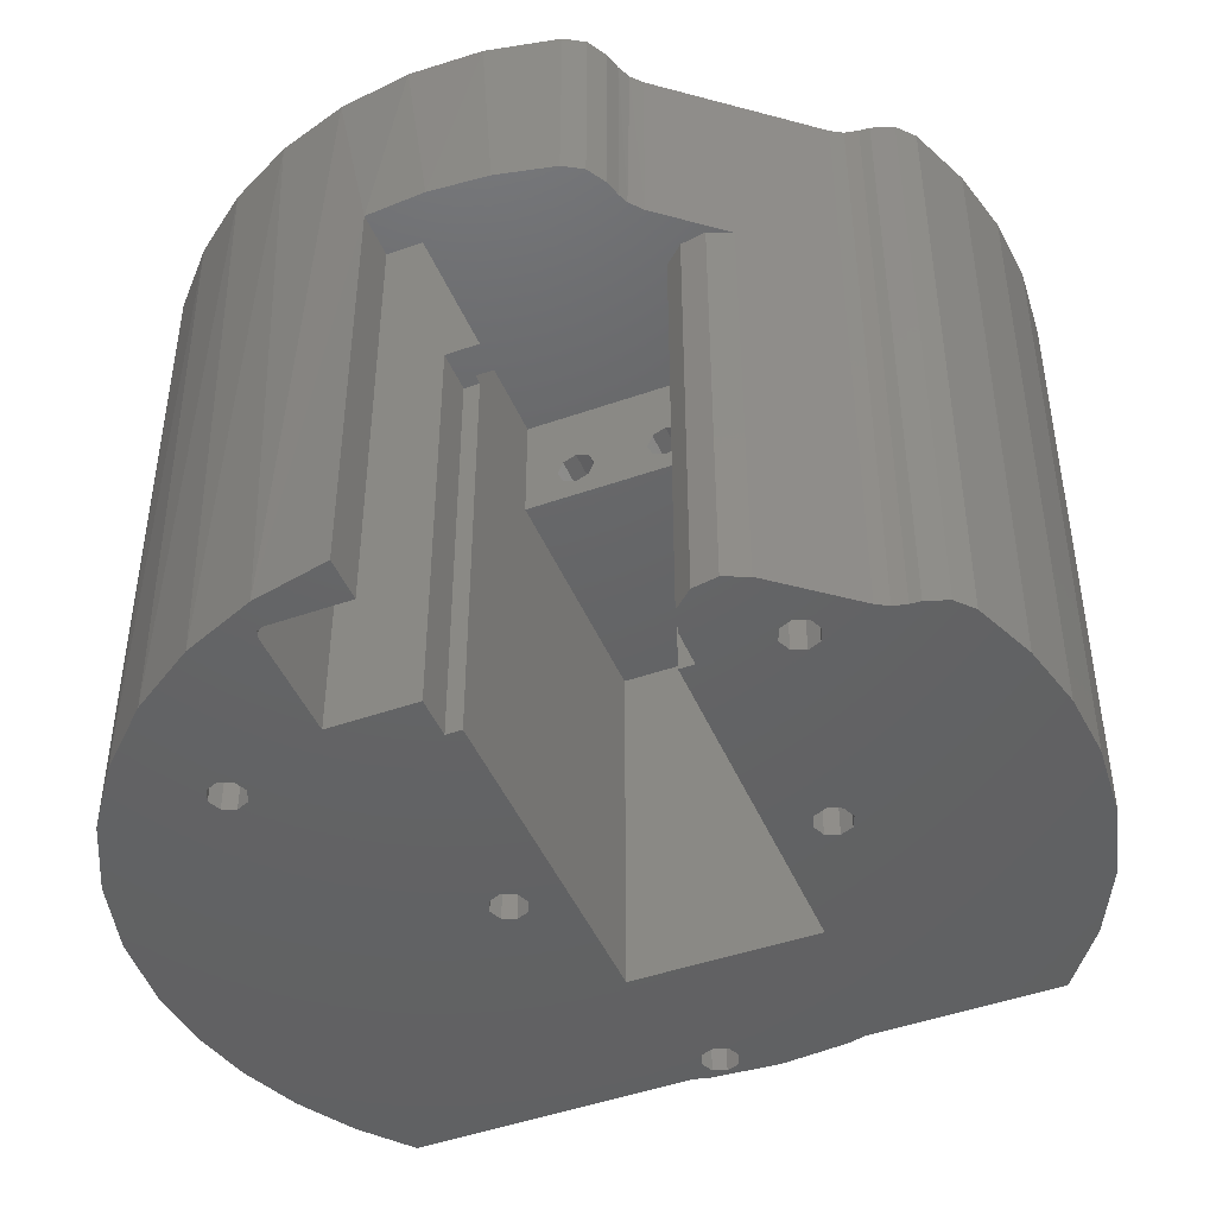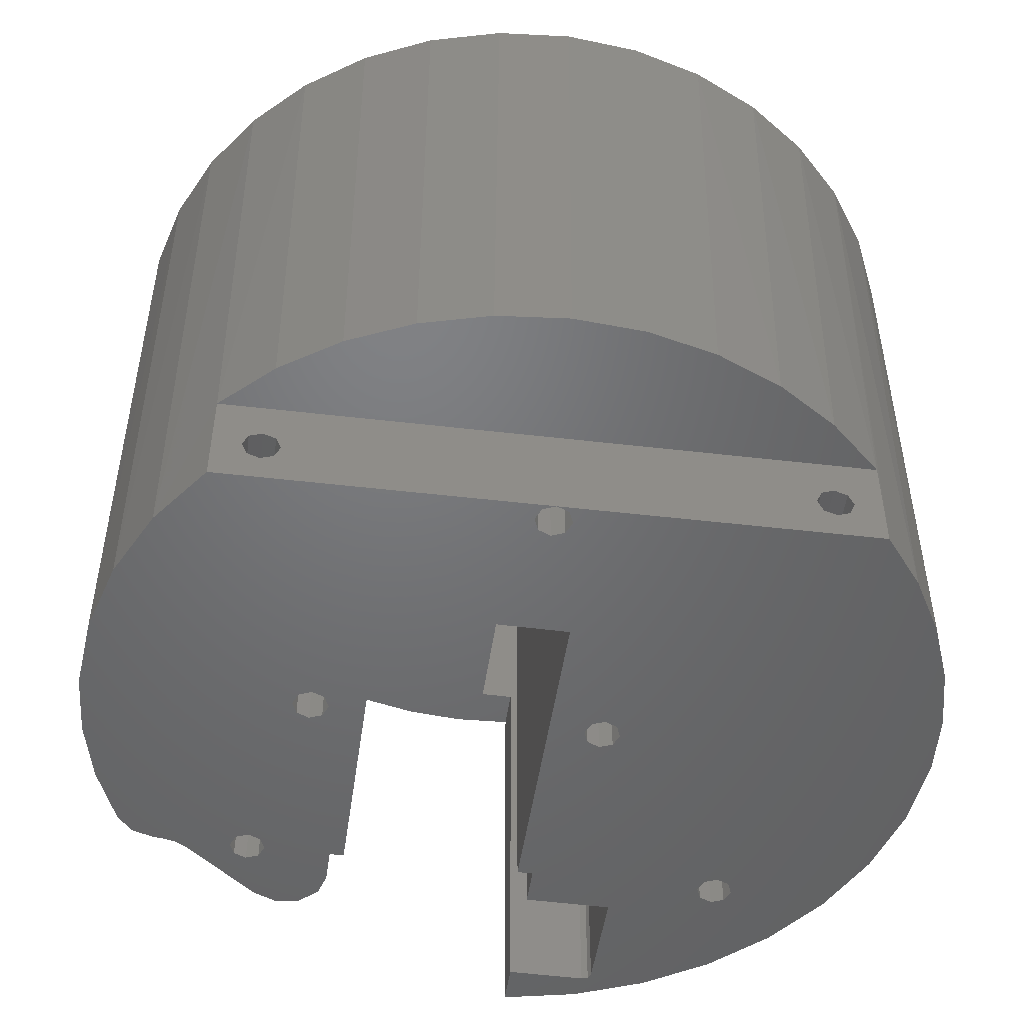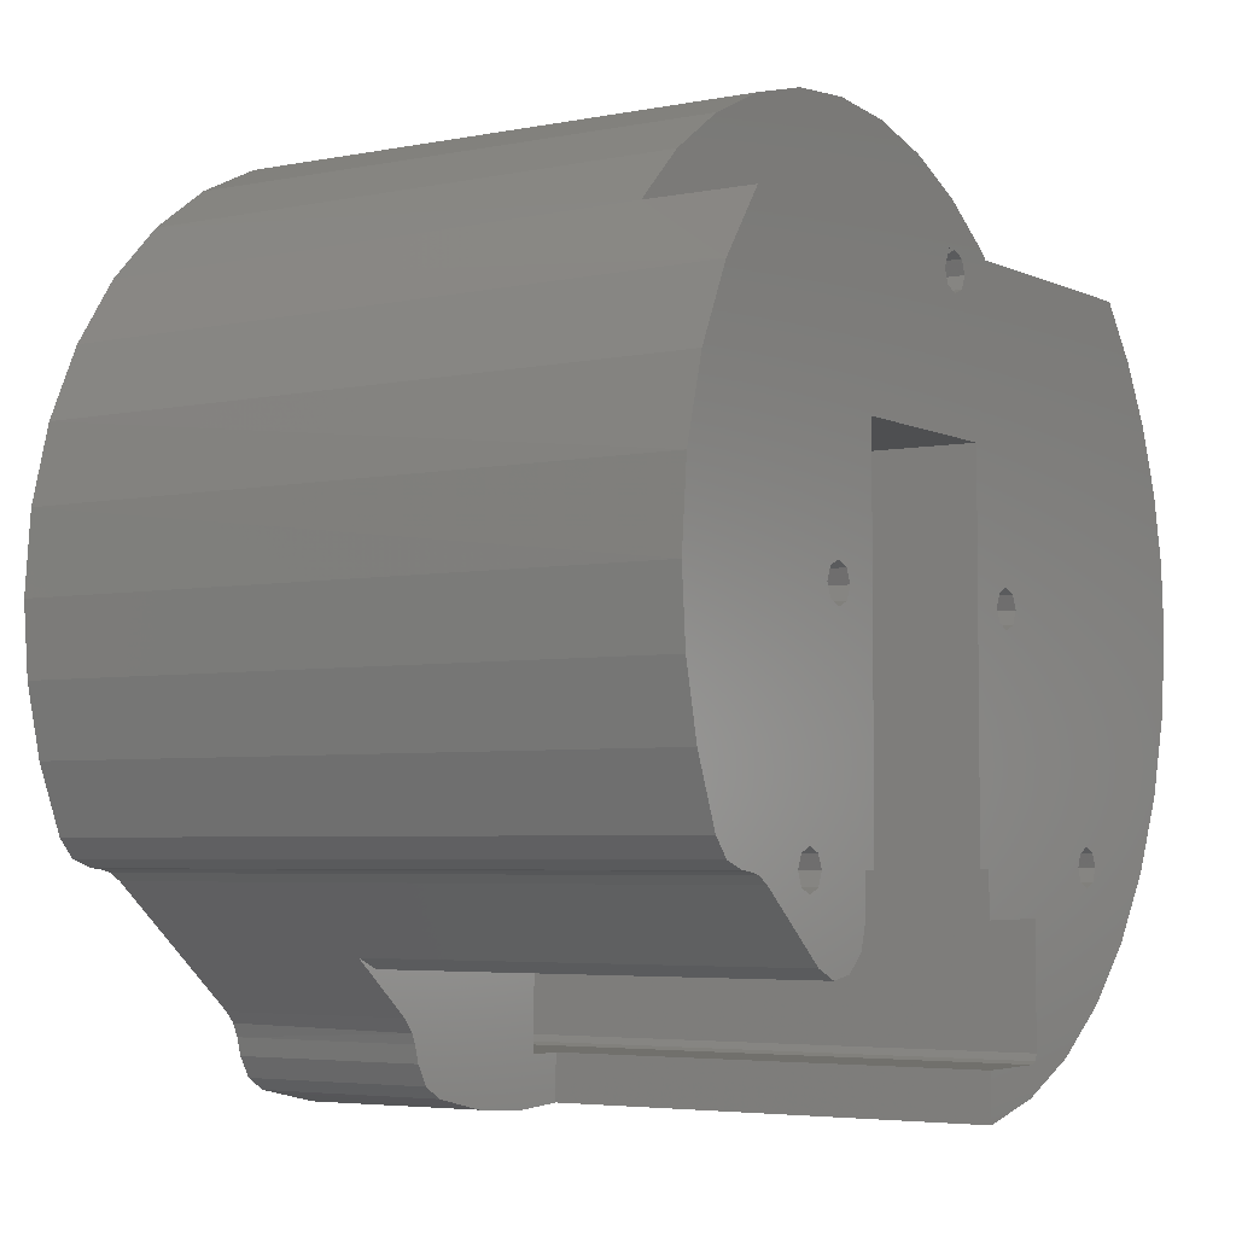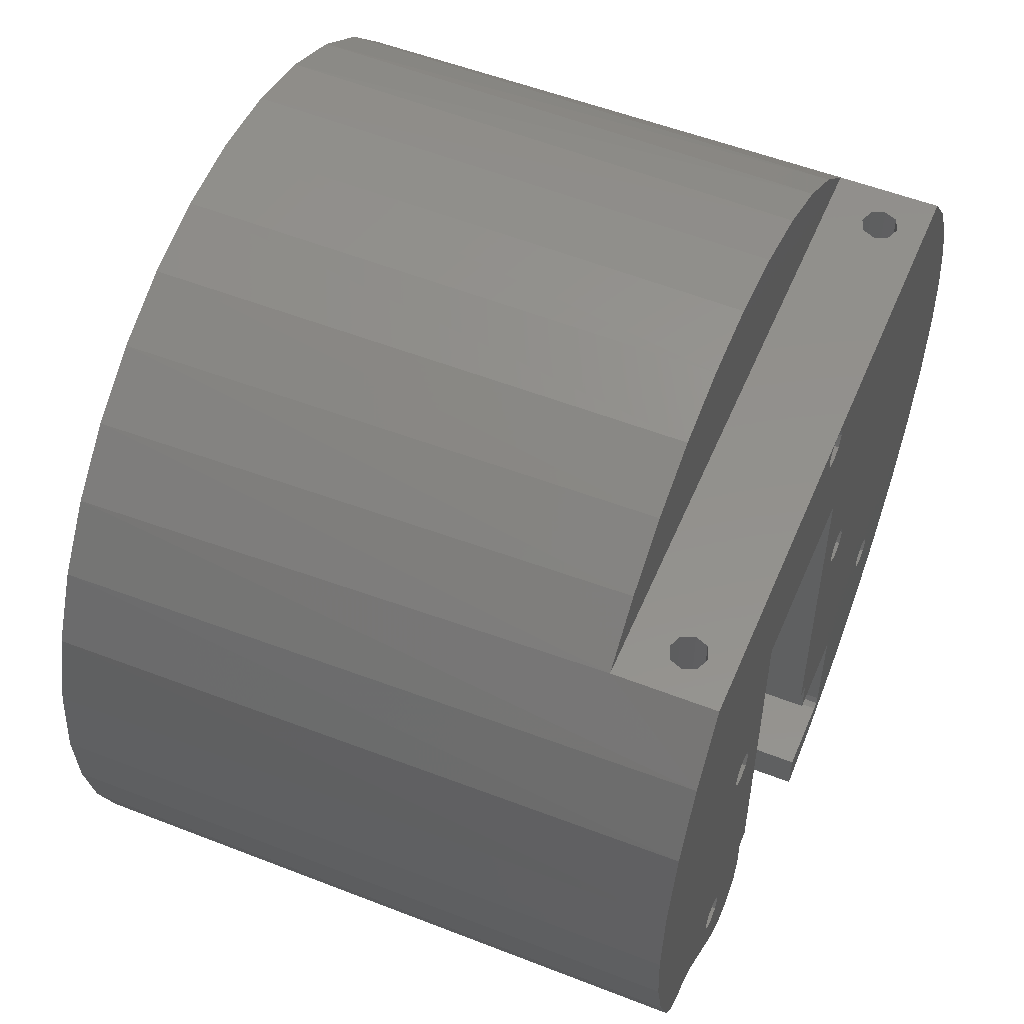
<metadata>
{"format":"stl","ext":"stl","renderer":"f3d","projection":"perspective","resolution":1024,"background":"white","views":[{"elev":-45.4,"azim":-157.9,"up":"+Y"},{"elev":-49.6,"azim":-8.2,"up":"+Y"},{"elev":-4.4,"azim":-57.3,"up":"+Z"},{"elev":53.6,"azim":-67.3,"up":"+Z"}]}
</metadata>
<code>
# stl→obj: 313 verts, 637 faces
v -29.07 1628 31.56
v -28.48 1626 31.57
v 27.51 1626 32.42
v -29.07 1625 31.56
v -35.58 1633 31.47
v -35.58 1621 31.47
v -32.48 1626 31.51
v -31.89 1628 31.52
v -30.48 1628 31.54
v 28.1 1628 32.43
v 29.51 1628 32.45
v 34.62 1633 32.53
v 30.93 1628 32.47
v 31.51 1626 32.48
v 34.62 1621 32.53
v 29.51 1624 32.45
v 28.1 1625 32.43
v -30.48 1624 31.54
v -31.89 1625 31.52
v 30.93 1625 32.47
v 27.66 1626 22.42
v 28.25 1625 22.43
v 29.66 1624 22.45
v 28.25 1628 22.43
v 29.66 1628 22.45
v 31.66 1626 22.48
v 31.08 1628 22.47
v 31.08 1625 22.47
v -32.33 1626 21.51
v -31.74 1625 21.52
v -30.33 1624 21.54
v -31.74 1628 21.52
v -30.33 1628 21.54
v -28.33 1626 21.57
v -28.91 1628 21.57
v -28.91 1625 21.57
v -30.53 1690 36.39
v -36.39 1690 30.53
v -29.88 1633 36.92
v -46.72 1621 8.552
v -44.42 1621 16.82
v -44.64 1690 16.25
v -41.14 1690 23.75
v -40.67 1621 24.55
v -23.75 1690 41.14
v -23.36 1633 41.36
v -8.52e-12 1690 47.5
v 7.156 1633 46.96
v 8.248 1690 46.78
v 14.83 1633 45.13
v 16.25 1690 44.64
v 22.1 1633 42.05
v 23.75 1690 41.14
v 28.75 1633 37.81
v 30.53 1690 36.39
v 39.11 1621 26.95
v 36.39 1690 30.53
v 41.14 1690 23.75
v 42.72 1621 20.77
v 44.64 1690 16.25
v 45.35 1621 14.11
v 46.78 1690 8.248
v -47.5 1690 -4.609e-10
v -47.5 1621 -4.413e-10
v -46.78 1690 8.248
v -16.25 1690 44.64
v -16.19 1633 44.66
v -8.248 1690 46.78
v -8.57 1633 46.72
v -0.7173 1633 47.49
v 47.5 1621 -4.413e-10
v 47.5 1690 -4.609e-10
v 46.96 1621 7.139
v -16.29 1621 14.85
v -20.88 1621 1.415
v -20.29 1621 0.0002906
v -22.29 1621 2
v 15.66 1621 -28.68
v 26.09 1621 -25.41
v 25.5 1621 -24
v 27.5 1621 -26
v -24.29 1621 0.0002906
v -27.5 1621 -22
v -23.7 1621 -1.414
v -22.29 1621 -2
v -26.09 1621 -22.59
v 8.094 1621 0.0002906
v 4.11 1621 -24
v 8.68 1621 -1.414
v 35.61 1621 -31.44
v 28.91 1621 -25.41
v -25.5 1621 -24
v -26.09 1621 -25.41
v -26.08 1621 -32.04
v -23.52 1621 -33.13
v 2 1621 30
v 10.09 1621 2
v 11.51 1621 1.415
v 27.5 1621 -22
v 1.414 1621 31.41
v -16.29 1621 -24
v -20.88 1621 -1.414
v -17.91 1621 -24
v 10.09 1621 -2
v 5.887 1621 -24
v 5.887 1621 -28.68
v 26.09 1621 -22.59
v -23.7 1621 1.415
v -1.414 1621 31.41
v -6.996e-12 1621 32
v -46.94 1621 -7.293
v -45.26 1621 -14.41
v -42.51 1621 -21.19
v -40.83 1621 -23.11
v -28.91 1621 -22.59
v 4.11 1621 14.85
v -7.012e-12 1621 28
v -1.414 1621 28.59
v -2 1621 30
v 1.414 1621 28.59
v 8.68 1621 1.415
v 12.09 1621 0.0002906
v 11.51 1621 -1.414
v 28.91 1621 -22.59
v 40.68 1621 -24.52
v 44.43 1621 -16.81
v 46.73 1621 -8.542
v 5.887 1621 -42.2
v 5.887 1621 -47.13
v 14.66 1621 -42.2
v 14.27 1621 -45.31
v 15.37 1621 -41.91
v 22.18 1621 -42
v 15.66 1621 -41.2
v 29.37 1621 -37.33
v -28.91 1621 -25.41
v -34.48 1621 -25.15
v -27.5 1621 -26
v -17.91 1621 -28.17
v -18.69 1621 -30.84
v -20.77 1621 -32.69
v -29.5 1621 -24
v -38.41 1621 -23.95
v -37.27 1621 -24.03
v -35.79 1621 -24.38
v 29.5 1621 -24
v -0.4832 1633 32
v -26.09 1690 -22.59
v -20 1690 -22
v -25.5 1690 -24
v -26.09 1690 -25.41
v 26.09 1690 -25.41
v 27.5 1690 -26
v 25.06 1690 -40.35
v 21.41 1690 21.41
v 22 1690 20
v 20 1690 22
v -1.414 1690 31.41
v -2 1690 30
v 25.5 1690 -24
v 1.414 1690 31.41
v 2 1690 30
v -7.292e-12 1690 32
v -20 1690 -18
v -21.41 1690 -18.59
v 15.66 1690 -28.68
v 18 1690 20
v 18.59 1690 18.59
v 20 1690 18
v 17.91 1690 -44
v 2.046 1690 -28.68
v -7.307e-12 1690 28
v 1.414 1690 28.59
v 2.046 1690 -42.2
v 14.66 1690 -42.2
v 10.24 1690 -46.38
v 2.286 1690 -47.44
v -5.736 1690 -47.15
v -19.13 1690 -37.73
v -34.48 1690 -25.15
v -27.5 1690 -26
v -18.59 1690 -21.41
v -18.12 1690 -38.86
v 15.37 1690 -41.91
v 15.66 1690 -41.2
v 18.59 1690 21.41
v -18 1690 -20
v -13.59 1690 -45.51
v -15.73 1690 -44.23
v -16.98 1690 -42.07
v -17.49 1690 -40.25
v -27.5 1690 -22
v -28.91 1690 -22.59
v -40.83 1690 -23.11
v -42.51 1690 -21.19
v -45.26 1690 -14.41
v -46.94 1690 -7.293
v -22 1690 -20
v -21.41 1690 -21.41
v 27.5 1690 -22
v 26.09 1690 -22.59
v 21.41 1690 18.59
v 46.82 1690 -7.998
v 44.81 1690 -15.77
v 41.51 1690 -23.09
v 28.91 1690 -22.59
v -38.41 1690 -23.95
v -29.5 1690 -24
v -37.27 1690 -24.03
v -28.91 1690 -25.41
v -35.79 1690 -24.38
v 28.91 1690 -25.41
v 37.03 1690 -29.75
v 31.49 1690 -35.56
v -1.414 1690 28.59
v -18.59 1690 -18.59
v 29.5 1690 -24
v -17.49 1669 -40.25
v -17.91 1669 -39.2
v -19.13 1669 -37.73
v -26.08 1669 -32.04
v -17.91 1669 -28.17
v -17.91 1669 -24
v -20.77 1669 -32.69
v -23.52 1669 -33.13
v -7.195 1669 -46.95
v -0.6606 1669 -47.5
v 5.887 1669 -47.13
v 2.046 1669 -42.2
v 2.046 1669 -28.68
v -16.98 1669 -42.07
v -15.73 1669 -44.23
v 5.887 1669 -42.2
v -18.69 1669 -30.84
v 5.887 1669 -28.68
v 4.11 1669 -25.07
v -16.29 1669 -25.07
v -16.29 1669 -24
v -13.59 1669 -45.51
v 4.11 1669 -24
v 5.887 1669 -24
v -22 1694 -20
v -21.41 1694 -21.41
v -20 1694 -22
v -18.59 1694 -21.41
v -18 1694 -20
v -18.59 1694 -18.59
v -20 1694 -18
v -21.41 1694 -18.59
v 18 1694 20
v 18.59 1694 18.59
v 20 1694 18
v 21.41 1694 18.59
v 22 1694 20
v 21.41 1694 21.41
v 20 1694 22
v 18.59 1694 21.41
v -22.29 1665 -2
v -20.88 1665 -1.414
v -20.29 1665 0.0002906
v -23.7 1665 -1.414
v -24.29 1665 0.0002906
v -22.29 1665 2
v -23.7 1665 1.415
v -20.88 1665 1.415
v 10.09 1665 -2
v 11.51 1665 -1.414
v 12.09 1665 0.0002906
v 8.68 1665 -1.414
v 8.094 1665 0.0002906
v 10.09 1665 2
v 8.68 1665 1.415
v 11.51 1665 1.415
v 4.11 1674 -12.15
v 0.594 1666 -12.15
v 0.008238 1667 -12.15
v -1.406 1668 -12.15
v -11.21 1668 -12.15
v -16.29 1674 -12.15
v -12.62 1667 -12.15
v -13.21 1666 -12.15
v -16.29 1662 -12.15
v -12.62 1665 -12.15
v -11.21 1664 -12.15
v -1.406 1664 -12.15
v 4.11 1662 -12.15
v 0.008238 1665 -12.15
v -2.82 1665 -12.15
v -9.792 1665 -12.15
v -3.406 1666 -12.15
v -9.206 1666 -12.15
v -2.82 1667 -12.15
v -9.792 1667 -12.15
v -11.21 1668 14.85
v -9.792 1667 14.85
v -9.206 1666 14.85
v -12.62 1667 14.85
v -13.21 1666 14.85
v -11.21 1664 14.85
v -12.62 1665 14.85
v -9.792 1665 14.85
v -1.406 1668 14.85
v 0.008238 1667 14.85
v 0.594 1666 14.85
v -2.82 1667 14.85
v -3.406 1666 14.85
v -1.406 1664 14.85
v -2.82 1665 14.85
v 0.008238 1665 14.85
v -16.29 1662 14.85
v 4.11 1662 14.85
v -16.29 1674 -25.07
v 4.11 1674 -25.07
f 1 2 3
f 4 3 2
f 5 6 7
f 5 7 8
f 5 8 9
f 5 9 1
f 5 1 3
f 5 3 10
f 5 10 11
f 12 5 11
f 12 11 13
f 12 13 14
f 12 14 15
f 6 16 17
f 6 17 3
f 6 3 4
f 6 4 18
f 6 18 19
f 6 19 7
f 15 14 20
f 15 20 16
f 15 16 6
f 21 17 22
f 22 17 16
f 22 16 23
f 17 21 3
f 3 21 24
f 3 24 10
f 10 24 25
f 10 25 11
f 26 13 27
f 27 13 11
f 27 11 25
f 13 26 14
f 14 26 28
f 14 28 20
f 20 28 23
f 20 23 16
f 29 19 30
f 30 19 18
f 30 18 31
f 19 29 7
f 7 29 32
f 7 32 8
f 8 32 33
f 8 33 9
f 34 1 35
f 35 1 9
f 35 9 33
f 1 34 2
f 2 34 36
f 2 36 4
f 4 36 31
f 4 31 18
f 27 28 26
f 28 27 23
f 23 27 25
f 23 25 22
f 22 25 24
f 22 24 21
f 35 36 34
f 36 35 31
f 31 35 33
f 31 33 30
f 30 33 32
f 30 32 29
f 5 37 38
f 5 39 37
f 40 41 42
f 43 42 41
f 41 44 43
f 45 37 39
f 39 46 45
f 47 48 49
f 49 48 50
f 49 50 51
f 51 50 52
f 51 52 53
f 53 52 54
f 53 54 55
f 15 56 57
f 57 56 58
f 56 59 58
f 60 58 59
f 59 61 60
f 62 60 61
f 12 15 57
f 12 57 55
f 12 55 54
f 6 5 44
f 44 5 38
f 44 38 43
f 63 64 65
f 65 64 40
f 65 40 42
f 45 46 66
f 66 46 67
f 66 67 68
f 68 67 69
f 68 69 47
f 47 69 70
f 47 70 48
f 71 72 73
f 73 72 62
f 73 62 61
f 74 75 76
f 74 77 75
f 78 79 80
f 78 81 79
f 82 83 84
f 83 85 84
f 85 83 86
f 87 88 89
f 90 91 81
f 92 93 94
f 92 94 95
f 92 95 85
f 92 85 86
f 96 97 98
f 96 98 99
f 96 99 100
f 101 74 76
f 101 76 102
f 101 102 85
f 101 85 103
f 104 89 88
f 104 88 105
f 104 105 106
f 104 106 78
f 104 78 80
f 104 80 107
f 104 107 99
f 6 83 82
f 6 82 108
f 6 108 77
f 6 77 74
f 6 74 109
f 6 109 110
f 15 6 110
f 15 110 100
f 15 100 99
f 15 99 56
f 83 6 44
f 83 44 41
f 83 41 40
f 83 40 64
f 83 64 111
f 83 111 112
f 83 112 113
f 83 113 114
f 83 114 115
f 74 116 117
f 74 117 118
f 74 118 119
f 74 119 109
f 97 96 120
f 97 120 117
f 97 117 116
f 116 88 87
f 116 87 121
f 116 121 97
f 99 98 122
f 99 122 123
f 99 123 104
f 99 124 125
f 99 125 126
f 99 126 127
f 99 127 71
f 99 71 73
f 99 73 61
f 99 61 59
f 99 59 56
f 128 129 130
f 130 129 131
f 130 131 132
f 132 131 133
f 132 133 134
f 135 90 133
f 133 90 81
f 133 81 134
f 134 81 78
f 136 137 138
f 138 137 94
f 138 94 93
f 139 103 140
f 140 103 85
f 140 85 141
f 141 85 95
f 115 114 142
f 142 114 143
f 142 143 144
f 142 144 136
f 136 144 145
f 136 145 137
f 91 90 146
f 146 90 125
f 146 125 124
f 147 12 48
f 147 48 70
f 147 70 69
f 147 69 67
f 147 67 46
f 147 46 39
f 147 39 5
f 12 54 52
f 12 52 50
f 12 50 48
f 148 149 150
f 149 151 150
f 152 153 154
f 155 53 156
f 155 157 53
f 66 158 159
f 152 154 160
f 161 49 162
f 161 163 49
f 45 164 165
f 47 49 163
f 166 49 51
f 166 51 167
f 166 167 168
f 166 168 169
f 166 169 170
f 171 172 173
f 171 173 162
f 171 162 49
f 171 49 166
f 174 175 170
f 174 170 176
f 174 176 177
f 174 177 178
f 179 180 181
f 179 181 151
f 179 151 149
f 179 149 182
f 179 182 183
f 170 175 184
f 170 184 185
f 170 185 166
f 51 53 157
f 51 157 186
f 51 186 167
f 187 178 188
f 187 188 189
f 187 189 190
f 187 190 191
f 187 191 183
f 187 183 182
f 192 193 194
f 192 194 195
f 192 195 196
f 192 196 197
f 192 197 63
f 192 63 65
f 192 65 42
f 192 42 43
f 192 43 38
f 192 38 37
f 192 37 45
f 192 45 165
f 192 165 198
f 192 198 199
f 192 199 149
f 192 149 148
f 200 201 169
f 200 169 202
f 200 202 156
f 200 156 53
f 200 53 55
f 200 55 57
f 200 57 58
f 200 58 60
f 200 60 62
f 200 62 72
f 200 72 203
f 200 203 204
f 200 204 205
f 200 205 206
f 207 208 209
f 209 208 210
f 209 210 211
f 211 210 181
f 211 181 180
f 212 213 153
f 153 213 214
f 153 214 154
f 215 164 159
f 159 164 45
f 159 45 66
f 201 160 169
f 169 160 154
f 169 154 170
f 174 178 171
f 171 178 172
f 178 187 172
f 172 187 216
f 207 194 208
f 208 194 193
f 164 215 216
f 216 215 172
f 158 66 163
f 163 66 68
f 163 68 47
f 212 217 213
f 213 217 206
f 213 206 205
f 200 107 201
f 201 107 80
f 201 80 160
f 107 200 99
f 99 200 206
f 99 206 124
f 124 206 217
f 124 217 146
f 153 91 212
f 212 91 146
f 212 146 217
f 91 153 81
f 81 153 152
f 81 152 79
f 79 152 160
f 79 160 80
f 192 115 193
f 193 115 142
f 193 142 208
f 115 192 83
f 83 192 148
f 83 148 86
f 86 148 150
f 86 150 92
f 181 93 151
f 151 93 92
f 151 92 150
f 93 181 138
f 138 181 210
f 138 210 136
f 136 210 208
f 136 208 142
f 163 109 158
f 158 109 119
f 158 119 159
f 109 163 110
f 110 163 161
f 110 161 100
f 100 161 162
f 100 162 96
f 172 120 173
f 173 120 96
f 173 96 162
f 120 172 117
f 117 172 215
f 117 215 118
f 118 215 159
f 118 159 119
f 218 219 191
f 191 219 183
f 219 220 183
f 183 220 179
f 137 180 94
f 94 180 221
f 180 179 221
f 221 179 220
f 139 222 103
f 103 222 223
f 224 225 220
f 225 221 220
f 226 227 228
f 229 230 231
f 229 231 232
f 229 232 233
f 222 234 230
f 222 230 235
f 222 235 236
f 222 236 237
f 222 237 238
f 222 238 223
f 230 234 224
f 230 224 220
f 230 220 219
f 230 219 218
f 230 218 231
f 232 239 233
f 233 239 226
f 233 226 228
f 240 236 241
f 241 236 235
f 94 221 95
f 95 221 225
f 95 225 141
f 141 225 224
f 141 224 140
f 140 224 234
f 140 234 139
f 139 234 222
f 218 191 231
f 231 191 190
f 127 126 204
f 205 204 126
f 126 125 205
f 213 205 125
f 125 90 213
f 214 213 90
f 90 135 214
f 154 214 135
f 135 133 154
f 170 154 133
f 133 131 170
f 176 170 131
f 178 177 227
f 228 227 177
f 228 177 176
f 228 176 131
f 228 131 129
f 72 71 203
f 203 71 127
f 203 127 204
f 239 188 226
f 226 188 178
f 226 178 227
f 188 239 189
f 189 239 232
f 189 232 190
f 190 232 231
f 103 223 101
f 101 223 238
f 143 207 144
f 144 207 209
f 137 145 180
f 180 145 211
f 145 144 211
f 211 144 209
f 195 113 196
f 196 113 112
f 196 112 197
f 197 112 111
f 197 111 63
f 63 111 64
f 207 143 194
f 194 143 114
f 194 114 195
f 195 114 113
f 198 242 199
f 199 242 243
f 199 243 149
f 149 243 244
f 149 244 182
f 182 244 245
f 182 245 187
f 187 245 246
f 187 246 216
f 216 246 247
f 216 247 164
f 164 247 248
f 164 248 165
f 165 248 249
f 165 249 198
f 198 249 242
f 167 250 168
f 168 250 251
f 168 251 169
f 169 251 252
f 169 252 202
f 202 252 253
f 202 253 156
f 156 253 254
f 156 254 155
f 155 254 255
f 155 255 157
f 157 255 256
f 157 256 186
f 186 256 257
f 186 257 167
f 167 257 250
f 247 249 248
f 249 247 242
f 242 247 246
f 242 246 243
f 243 246 245
f 243 245 244
f 255 257 256
f 257 255 250
f 250 255 254
f 250 254 251
f 251 254 253
f 251 253 252
f 258 102 259
f 259 102 76
f 259 76 260
f 102 258 85
f 85 258 261
f 85 261 84
f 84 261 262
f 84 262 82
f 263 108 264
f 264 108 82
f 264 82 262
f 108 263 77
f 77 263 265
f 77 265 75
f 75 265 260
f 75 260 76
f 266 123 267
f 267 123 122
f 267 122 268
f 123 266 104
f 104 266 269
f 104 269 89
f 89 269 270
f 89 270 87
f 271 121 272
f 272 121 87
f 272 87 270
f 121 271 97
f 97 271 273
f 97 273 98
f 98 273 268
f 98 268 122
f 264 265 263
f 265 264 260
f 260 264 262
f 260 262 259
f 259 262 261
f 259 261 258
f 272 273 271
f 273 272 268
f 268 272 270
f 268 270 267
f 267 270 269
f 267 269 266
f 274 275 276
f 274 276 277
f 274 277 278
f 274 278 279
f 279 278 280
f 279 280 281
f 279 281 282
f 282 281 283
f 282 283 284
f 282 284 285
f 282 285 286
f 286 285 287
f 286 287 275
f 286 275 274
f 285 284 288
f 288 284 289
f 288 289 290
f 290 289 291
f 290 291 292
f 292 291 293
f 292 293 277
f 277 293 278
f 294 293 295
f 295 293 291
f 295 291 296
f 293 294 278
f 278 294 297
f 278 297 280
f 280 297 298
f 280 298 281
f 299 283 300
f 300 283 281
f 300 281 298
f 283 299 284
f 284 299 301
f 284 301 289
f 289 301 296
f 289 296 291
f 302 276 303
f 303 276 275
f 303 275 304
f 276 302 277
f 277 302 305
f 277 305 292
f 292 305 306
f 292 306 290
f 307 288 308
f 308 288 290
f 308 290 306
f 288 307 285
f 285 307 309
f 285 309 287
f 287 309 304
f 287 304 275
f 294 295 297
f 299 300 301
f 301 300 298
f 301 298 296
f 296 298 297
f 296 297 295
f 302 303 305
f 307 308 309
f 309 308 306
f 309 306 304
f 304 306 305
f 304 305 303
f 74 310 116
f 116 310 311
f 312 313 279
f 279 313 274
f 116 311 88
f 88 311 286
f 88 286 240
f 240 286 274
f 240 274 236
f 236 274 313
f 279 282 101
f 279 101 238
f 279 238 237
f 279 237 312
f 282 310 101
f 101 310 74
f 310 282 311
f 311 282 286
f 130 175 128
f 128 175 233
f 175 174 233
f 233 174 229
f 134 78 185
f 185 78 166
f 130 132 175
f 175 132 184
f 132 134 184
f 184 134 185
f 228 129 233
f 233 129 128
f 235 106 241
f 241 106 105
f 230 229 171
f 171 229 174
f 171 166 230
f 230 166 235
f 166 78 235
f 235 78 106
f 236 313 237
f 237 313 312
f 88 240 105
f 105 240 241

</code>
